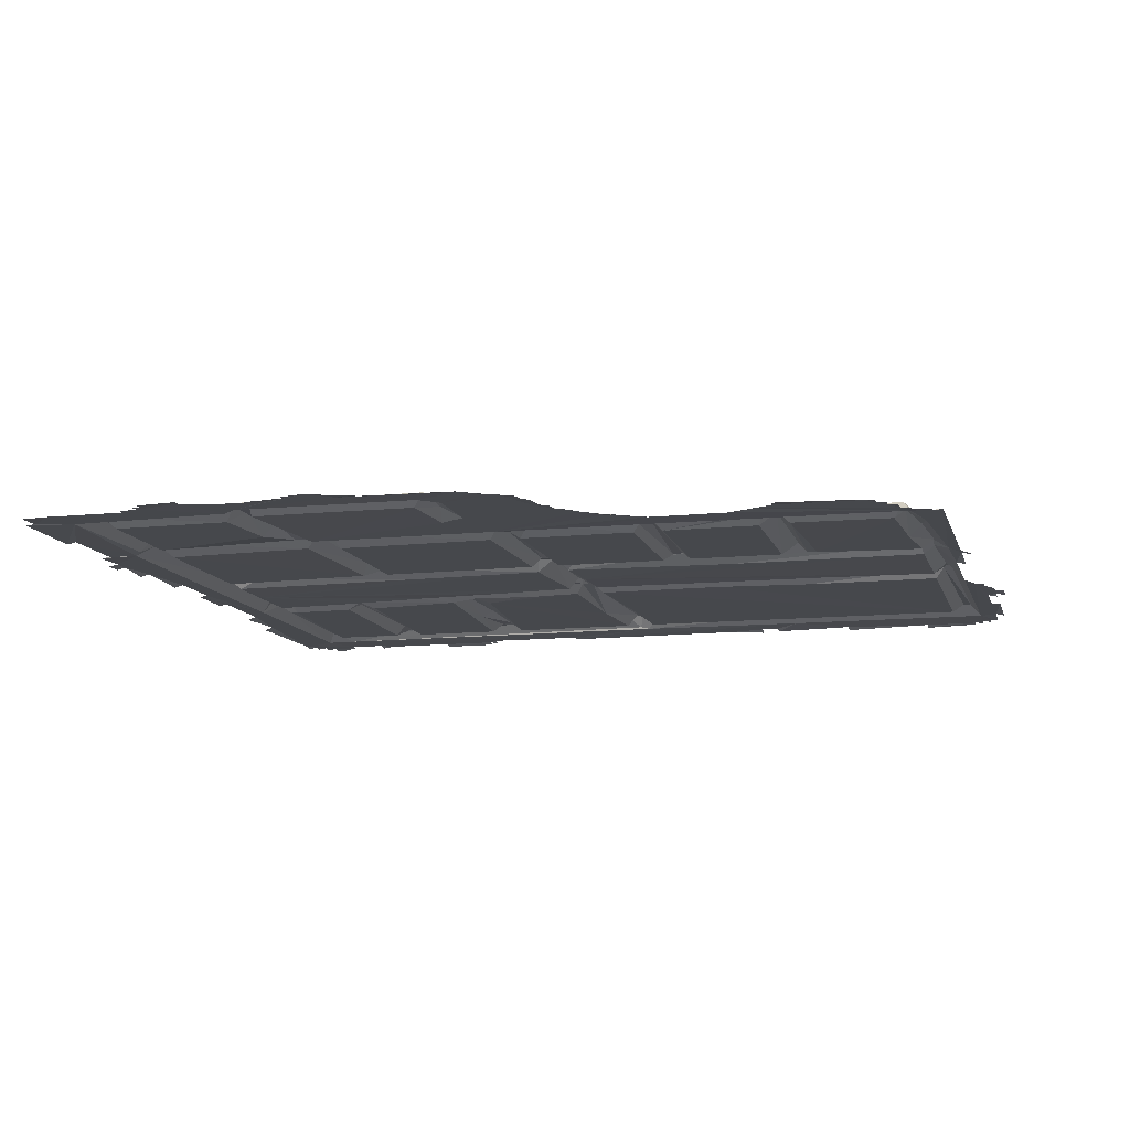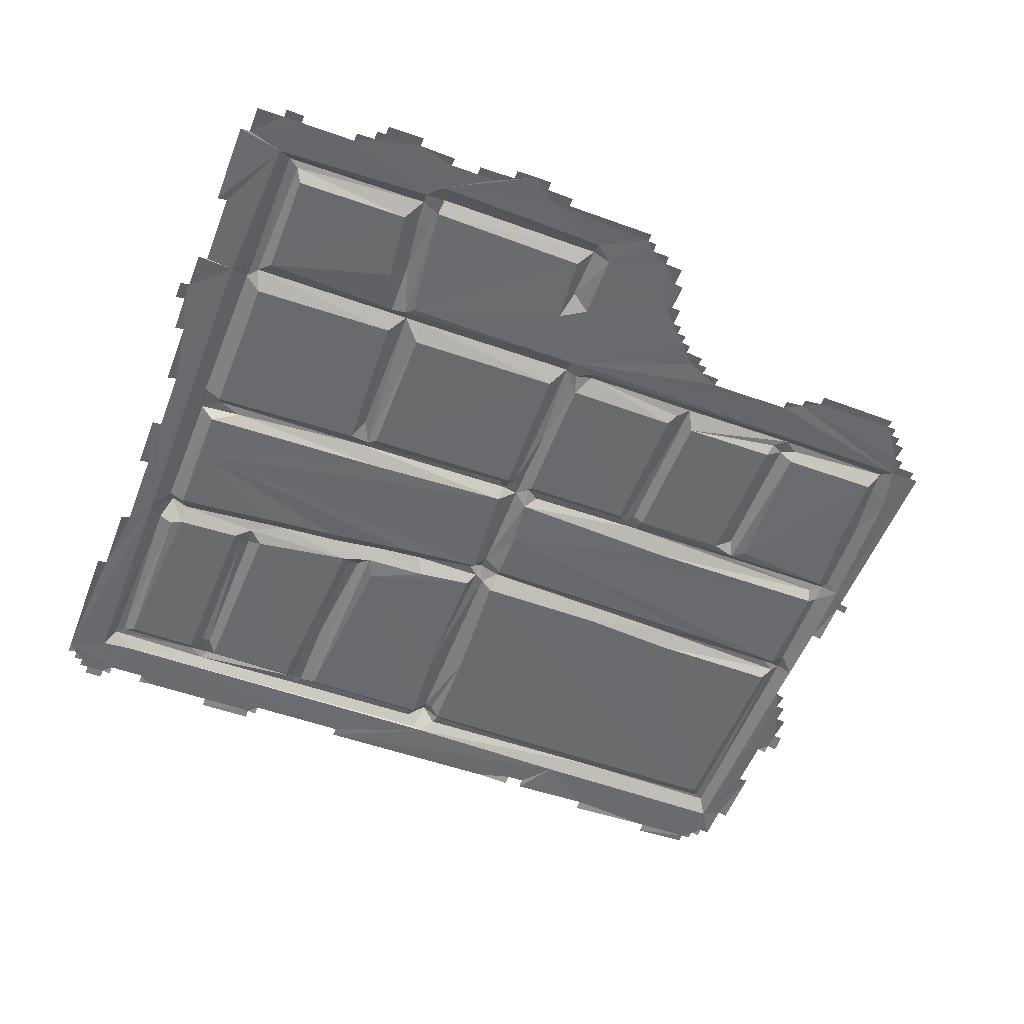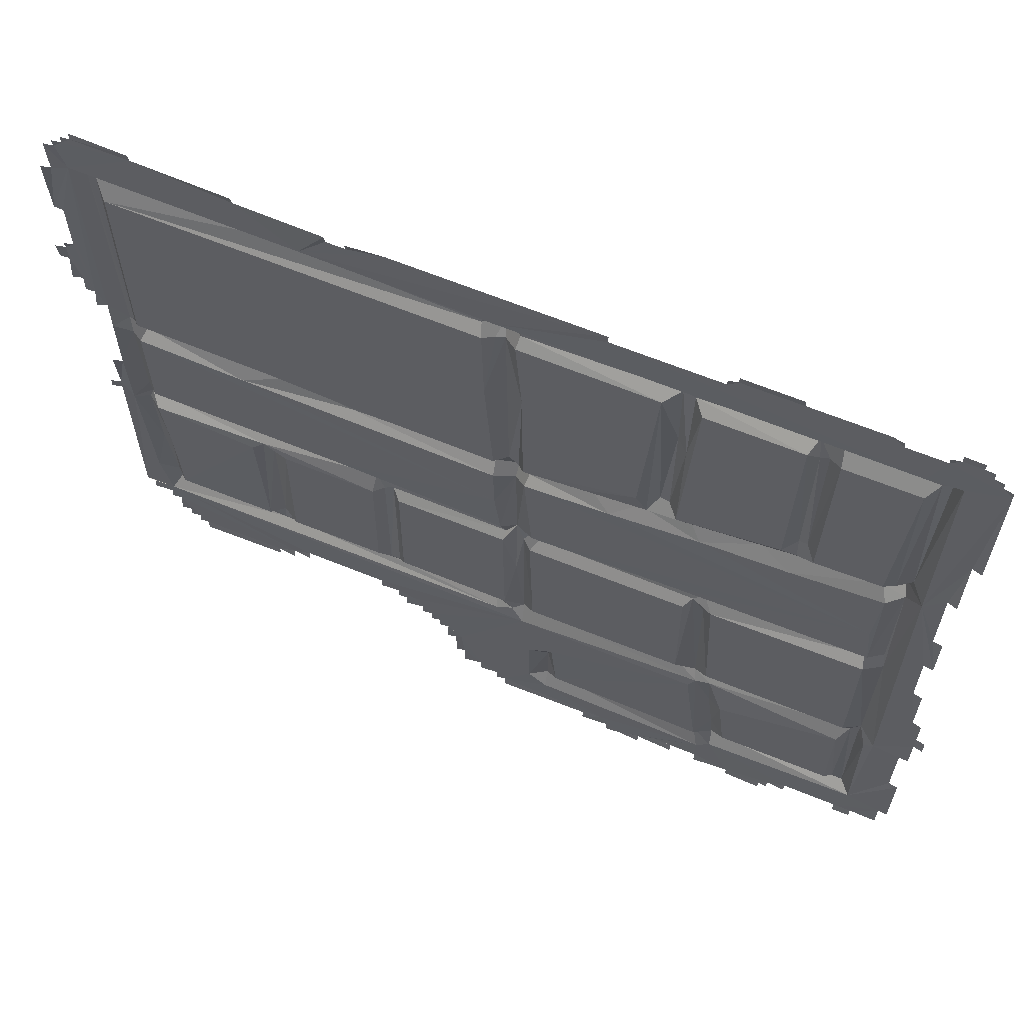
<metadata>
{"format":"obj","ext":"obj","renderer":"f3d","projection":"perspective","resolution":1024,"background":"white","views":[{"elev":-11.4,"azim":-165.4,"up":"+Y"},{"elev":-53.2,"azim":159.1,"up":"+Y"},{"elev":63.3,"azim":22.5,"up":"+Z"}]}
</metadata>
<code>
o Plane
v 0 0.000389 0.9918
v -0.8788 -0.000877 0.9394
v -0.7574 -0.003953 0.9394
v -0.899 -0.001384 0.9192
v -0.8788 0.000167 0.9192
v -0.7576 1.5e-05 0.9192
v -0.5552 -0.004818 0.9191
v 0.4141 -0.003006 0.9192
v 0.5355 -0.003553 0.9192
v 0.8182 -0.001661 0.9192
v 0.8587 -0.002315 0.9193
v -0.9192 -0.00289 0.899
v -0.899 -1e-06 0.899
v -0.5556 -9e-06 0.899
v -0.3736 -0.003785 0.8992
v -0.3333 -0.006037 0.8992
v -0.2551 -0.000275 0.899
v 0.1719 -0.001548 0.8992
v 0.3939 -0.003599 0.899
v 0.4141 -3.2e-05 0.899
v 0.5354 -1.4e-05 0.899
v 0.6931 -3.8e-05 0.899
v 0.7172 -0.004306 0.899
v 0.798 -0.003462 0.899
v 0.8182 -9.5e-05 0.899
v 0.8586 9e-06 0.899
v 0.8788 -0.001719 0.899
v -0.9397 -0.003638 0.8796
v -0.9192 -9.9e-05 0.8788
v -0.9008 0.000383 0.8178
v -0.3737 -5.3e-05 0.8788
v -0.3333 -0.00015 0.8788
v 0.1717 -8.6e-05 0.8788
v 0.3939 -9e-05 0.8788
v 0.7172 3.4e-05 0.8788
v 0.798 -8.1e-05 0.8788
v 0.8788 0 0.8788
v 0.899 -0.003179 0.8788
v -0.4332 0.000324 0.811
v -0.04686 0.000812 0.8007
v 0.899 -1.5e-05 0.8586
v 0.9192 -0.004062 0.8586
v 0.7684 0.000146 0.7971
v 0.9192 -0.000241 0.8383
v -0.9394 -0.000206 0.798
v 0.8379 0.000921 0.8036
v -0.9597 -0.005061 0.798
v -0.8792 0.02313 0.7852
v -0.02658 0.005729 0.7989
v -0.8616 0.02388 0.7767
v -0.532 0.02457 0.7779
v -0.07299 0.02317 0.7785
v -0.04032 0.05089 0.7606
v -0.002496 0.02502 0.7783
v 0.315 0.02364 0.7774
v 0.5834 0.02143 0.7773
v 0.8175 0.02178 0.7716
v -0.8381 1e-05 0.7425
v -0.07955 0.02047 0.7578
v -0.002613 0.0194 0.7584
v 0.3108 0.02488 0.7578
v 0.3364 0.0222 0.7565
v 0.5705 0.02886 0.7591
v 0.6166 0.02441 0.7575
v 0.7988 0.02248 0.7558
v -0.9596 0.000254 0.6564
v -0.07212 0.000157 0.7361
v -0.05123 0.01876 0.7257
v -0.03388 0.02475 0.7251
v -0.005067 0.000457 0.7379
v 0.2794 0.000296 0.7355
v 0.3579 0.000116 0.7346
v 0.5573 0.000458 0.7336
v 0.5782 0.01791 0.71
v 0.596 0.02122 0.7126
v 0.6215 0.000356 0.7292
v 0.7767 0.000788 0.7289
v 0.8361 0.000125 0.3205
v 0.3353 0.009374 0.5663
v -0.9394 -0.000228 0.6566
v 0.3123 0.02586 0.5806
v 0.9193 -0.004706 0.5353
v 0.008561 0.000828 0.5495
v 0.7769 0.004488 0.3564
v -0.06852 0.000133 0.5432
v 0.7541 0.00046 0.3418
v 0.8063 0.02355 0.3594
v 0.5934 0.01888 0.3667
v 0.8987 0.000936 0.5353
v -0.9192 -5.1e-05 0.3737
v -0.899 0.001357 0.3333
v -0.9394 0 0.5354
v -0.8573 0.02181 0.2746
v -0.9596 -0.004437 0.5354
v 0.2915 0.02488 0.327
v -0.98 -0.005134 0.5155
v -0.9596 -0.000284 0.5152
v -0.9595 0.000107 0.4747
v 0.2715 0.005042 0.2923
v 0.6145 0.000153 0.3359
v -0.9798 -0.001073 0.4747
v -0.05183 0.000176 0.2714
v -0.02744 0.02374 0.2669
v 0.575 0.02275 0.3583
v 0.5483 0.001125 0.3385
v -0.9597 -0.005563 0.4141
v -0.9394 -0.000225 0.4142
v -0.9394 -0.001065 0.3737
v 0.312 0.02218 0.3261
v 0.8788 -4.1e-05 0.3737
v 0.8991 -0.006186 0.3737
v -0.005635 0.02143 0.2528
v -0.9189 -0.006884 0.3333
v 0.2496 7e-06 0.337
v 0.3341 0.000136 0.3071
v 0.7893 0.04997 0.3136
v -0.8993 0.00073 0.2515
v -0.8376 0.000477 0.2938
v 0.1323 0.000712 0.2852
v 0.5787 0.01334 0.3147
v 0.7531 0.02331 0.3078
v -0.5415 0.000176 0.2894
v -0.3334 0.000956 0.2741
v 0.3593 0.02344 0.2747
v 0.5056 0.02424 0.2861
v 0.8004 0.0255 0.2822
v -0.873 0.02866 0.2615
v 0.01173 0.000553 0.2716
v 0.2526 0.02525 0.2621
v 0.5727 0.000211 0.2585
v 0.7676 0.000871 0.276
v -0.8301 0.02271 0.255
v -0.5133 0.0233 0.2535
v -0.0565 0.02401 0.2335
v -0.009675 0.03832 0.23
v 0.1513 0.02391 0.2525
v 0.3874 0.001875 0.2449
v 0.8788 -2.2e-05 0.1919
v -0.8672 0.02036 0.2209
v -0.8391 6.2e-05 0.2318
v -0.6118 0.00075 0.2215
v -0.3707 0.01875 0.2337
v 0.01832 0.02098 0.2298
v 0.1959 0.000691 0.2249
v -0.05304 0.000955 0.2067
v -0.01238 0.02364 0.194
v 0.01447 0.001423 0.2102
v 0.7576 -0 0.1234
v 0.8991 -0.002154 0.1922
v 0.7674 0.000373 0.01219
v -0.8989 -0.000185 0.1111
v 0.8035 0.02437 -0.05176
v 0.8993 -0.001792 0.07012
v -0.05038 -1e-06 0.09956
v -0.9194 -0.006151 0.1111
v -0.03806 0.001108 -0.01127
v 0.7978 0.02616 0.001159
v 0.8788 -4.9e-05 0.07072
v -0.8608 0.02029 0.013
v -0.8376 0.001022 0.01059
v -0.009127 0.02507 -0.02734
v -0.9191 0.000916 0.01011
v 0.3457 0.000656 0.003246
v -0.8951 0.001717 -0.0388
v -0.9394 -0.005413 0.0101
v -0.4138 0.000155 0.008066
v 0.8788 -0.000117 -0.07073
v -0.9394 -0.005819 -0.0101
v -0.9192 -1e-06 -0.0101
v -0.8312 0.02095 -0.009827
v 0.03235 0.000156 -0.01049
v 0.7088 0.02 -0.01017
v -0.8658 0.02022 -0.0476
v -0.86 0.02617 -0.02735
v -0.5843 0.02393 -0.03079
v -0.3311 0.0235 -0.03193
v -0.06273 0.02183 -0.0314
v -0.03047 0.01619 -0.05314
v 0.02614 0.02421 -0.03408
v 0.412 0.02409 -0.03002
v 0.7595 0.02259 -0.02833
v -0.8396 0.000406 -0.05125
v -0.5904 0.00639 -0.04956
v -0.3332 0.000184 -0.0711
v -0.3126 0.01842 -0.06925
v -0.2904 0.01707 -0.05027
v 0.04288 0.02148 -0.05089
v 0.3889 0.016 -0.04737
v 0.4343 0.00195 -0.06044
v 0.766 0.000512 -0.05076
v -0.6157 5e-06 -0.07331
v -0.5757 0.02176 -0.08229
v -0.5371 2.3e-05 -0.06901
v -0.2722 6e-06 -0.07027
v -0.03294 0.000529 -0.07069
v 0.007623 0.01977 -0.07094
v 0.0291 0.000238 -0.07262
v 0.3732 1.3e-05 -0.06957
v 0.4126 0.02374 -0.09882
v 0.8991 -0.005352 -0.07051
v -0.8255 0.000329 -0.1838
v 0.03807 0.000102 -0.3758
v -0.02881 -8.4e-05 -0.375
v -0.009364 0.01973 -0.2223
v -0.8567 0.0191 -0.2197
v 0.3755 -3e-06 -0.3726
v 0.4477 0.002259 -0.3782
v 0.7643 7.3e-05 -0.3734
v 0.8381 -2.8e-05 -0.4085
v -0.9192 -0.000302 -0.434
v -0.8762 0.000275 -0.3349
v 0.899 -6.6e-05 -0.2121
v -0.6026 0.001913 -0.3744
v 0.7995 0.02579 -0.3883
v 0.9193 -0.005567 -0.212
v -0.538 4.8e-05 -0.373
v -0.8382 0.01924 -0.3627
v -0.5757 0.02495 -0.3775
v -0.3349 0.000417 -0.3724
v -0.3143 0.02144 -0.4132
v 0.9192 3.4e-05 -0.2929
v -0.2889 0.01314 -0.3914
v -0.2731 4e-06 -0.3722
v 0.4162 0.0251 -0.4132
v 0.9394 -0.00385 -0.2929
v -0.8159 0.000285 -0.373
v 0.008481 0.02498 -0.4136
v 0.9192 -0 -0.3333
v 0.9394 -0.004026 -0.3333
v 0.9194 -0.002561 -0.4146
v -0.8377 0.02533 -0.4038
v -0.6055 0.01936 -0.3945
v -0.5477 0.01744 -0.3939
v -0.05443 0.02093 -0.4153
v -0.01384 0.007066 -0.4141
v 0.3841 0.0228 -0.414
v 0.7974 0.0251 -0.4277
v -0.5763 0.02173 -0.4137
v 0.7798 0.02357 -0.4145
v 0.8182 0.003521 -0.4303
v 0.899 -0.000262 -0.4141
v -0.8991 -0.001367 -0.4341
v -0.8587 -0.00116 -0.4543
v -0.8539 0.000264 -0.4333
v -0.05023 0.004844 -0.4347
v 0.01306 0.000194 -0.4505
v 0.4254 0.008112 -0.4361
v 0.4571 0.0111 -0.4307
v 0.7572 9.6e-05 -0.4503
v -0.8994 -0.003658 -0.4538
v 0.4107 6e-06 -0.4547
v -0.8588 -0.003075 -0.4741
v -0.5552 -0.000135 -0.5352
v 0.08604 0.000387 -0.5602
v 0.4928 6e-06 -0.524
v -0.8183 -0.001994 -0.5147
v -0.8385 -0.000816 -0.4745
v -0.5151 -0.001503 -0.5149
v 0.4588 0.02381 -0.5437
v -0.8388 -0.005229 -0.514
v -0.798 -0.001058 -0.5351
v -0.3332 -0.001579 -0.5149
v 0.899 -3e-05 -0.5758
v -0.8184 -0.003721 -0.5345
v -0.7777 -0.000956 -0.5551
v -0.5957 -0.000124 -0.5553
v -0.5145 -0.004604 -0.5343
v -0.3329 -0.003976 -0.5347
v -0.2928 -0.000927 -0.5352
v -0.2543 -0.000198 -0.5488
v -0.1392 -1.6e-05 -0.6684
v -0.798 -0.002727 -0.5546
v -0.5546 -0.004729 -0.5542
v -0.2924 -0.00414 -0.5549
v -0.2725 -0.001708 -0.5553
v 0.8219 0.000572 -0.7356
v -0.7775 -0.004092 -0.5738
v -0.5944 -0.00073 -0.5758
v -0.272 -0.00633 -0.5747
v -0.2322 -0.000778 -0.5757
v -0.212 -0.000676 -0.5958
v 0.4419 0.000686 -0.7118
v 0.796 0.0246 -0.7136
v 0.9196 -0.003657 -0.5752
v -0.2319 -0.003338 -0.5954
v -0.1918 -0.000688 -0.616
v 0.0308 3.6e-05 -0.5943
v 0.07117 0.0201 -0.6187
v 0.4738 0.024 -0.6587
v -0.2117 -0.003466 -0.6156
v 0.7573 6.7e-05 -0.6761
v 0.7727 0.01961 -0.6992
v -0.1915 -0.002952 -0.6359
v -0.1717 -0.000668 -0.6363
v 0.09891 0.001217 -0.7043
v 0.9196 -0.001621 -0.7578
v -0.1711 -0.004406 -0.6761
v -0.1514 -0.001157 -0.6766
v 0.5102 0.000198 -0.6774
v -0.09069 -0.000157 -0.7779
v 0.03267 0.00021 -0.7348
v 0.4791 0.02341 -0.7179
v 0.06971 0.02317 -0.7358
v 0.8989 0.000423 -0.7576
v -0.1507 -0.005396 -0.7366
v -0.1313 -0.001143 -0.7372
v 0.4372 0.02135 -0.7397
v 0.4837 0.000962 -0.7484
v 0.0729 0.000957 -0.7681
v 0.4535 4.2e-05 -0.7791
v -0.13 -0.005182 -0.7778
v -0.05033 -0.000469 -0.798
v -0.08968 -0.003649 -0.7984
v -0.02996 -0.000493 -0.8183
v 0.2166 -0.000153 -0.8328
v 0.6769 -0.000914 -0.8182
v 0.798 -0.000985 -0.8182
v -0.04954 -0.003373 -0.8184
v 0.3495 -0.000254 -0.8378
v 0.4546 -0.000719 -0.8384
v 0.5353 -0.000469 -0.8587
v 0.6365 -0.001055 -0.8383
v 0.8384 -0.000722 -0.8182
v 0.899 -0.002367 -0.8182
v -0.02871 -0.004124 -0.8379
v 0.1719 -0.001839 -0.8384
v 0.394 -0.000818 -0.8384
v 0.677 -0.004032 -0.8382
v 0.7982 -0.005335 -0.8383
v 0.8384 -0.004962 -0.8384
v 0.1723 -0.004754 -0.8585
v 0.2325 -0.00114 -0.8586
v 0.2666 -0.001153 -0.8788
v 0.3132 -0.001197 -0.8585
v 0.3942 -0.005013 -0.8585
v 0.4547 -0.005344 -0.8586
v 0.5351 -0.001457 -0.879
v 0.6163 -0.001586 -0.8585
v 0.6366 -0.003602 -0.8584
v 0.2328 -0.00347 -0.8787
v 0.3135 -0.003984 -0.8787
v 0.6164 -0.003888 -0.8786
f 2 3 5
f 3 6 5
f 7 14 6
f 40 49 53 52
f 16 17 32
f 22 23 35
f 26 27 37
f 13 30 29
f 6 30 13
f 14 39 30
f 32 39 31
f 37 38 41
f 36 41 44
f 41 42 44
f 30 45 28
f 33 43 40
f 36 46 43
f 36 44 46
f 40 43 49
f 39 40 51
f 54 55 61 60
f 49 43 55
f 50 51 58
f 51 52 59
f 52 53 59
f 53 54 60
f 67 59 53 68
f 55 56 62
f 56 57 64
f 51 59 58
f 53 60 70 69
f 63 64 76 75
f 60 61 71
f 62 63 73
f 63 75 74
f 76 64 65 77
f 101 96 97 98
f 44 78 46
f 71 114 70
f 61 62 79
f 61 81 71
f 70 114 83
f 77 86 76
f 57 87 65
f 67 85 58
f 75 88 74
f 44 89 78
f 30 90 80
f 90 30 91
f 46 78 87
f 48 50 93
f 69 70 83
f 81 95 71
f 76 100 88
f 71 99 114
f 102 85 69 103
f 93 58 118
f 85 102 58
f 104 88 100 120
f 74 104 73
f 73 105 72
f 65 87 84
f 95 81 109
f 89 110 78
f 89 111 110
f 103 83 112
f 79 115 109
f 91 48 127
f 112 83 128
f 72 105 115
f 105 104 120
f 95 109 115 99
f 84 116 86
f 105 120 115
f 86 121 120
f 58 123 122
f 114 119 128
f 133 123 102 134
f 115 125 124
f 120 121 125
f 121 116 126
f 118 122 93
f 99 124 129
f 121 131 130
f 121 126 131
f 93 132 127
f 93 133 132
f 122 123 133
f 128 119 136 112
f 112 135 103
f 127 132 140 139
f 124 137 129
f 125 130 137
f 110 138 78
f 127 139 117
f 145 134 135 146
f 132 133 141
f 133 134 142
f 103 135 134
f 135 112 143
f 136 144 143
f 129 137 144
f 133 142 141
f 142 134 145
f 135 143 147 146
f 159 139 140 160
f 143 144 147
f 137 148 144
f 141 154 140
f 141 145 154
f 144 148 147
f 131 150 148
f 138 153 78
f 138 149 153
f 154 146 156
f 126 157 150
f 151 139 159
f 156 146 161
f 168 165 162 169
f 151 164 162
f 154 166 160
f 154 156 166
f 148 163 171
f 158 167 78
f 174 159 160 170
f 159 174 164
f 190 181 157 152
f 160 166 170
f 150 157 172
f 161 171 179
f 171 180 179
f 172 181 180
f 174 182 173
f 174 175 183
f 175 176 183
f 176 177 186
f 180 188 187
f 180 189 188
f 181 190 189
f 179 187 197 196
f 10 11 26 25
f 182 183 191
f 183 184 193
f 186 178 194
f 161 179 196
f 187 188 198 197
f 184 185 220 219
f 152 214 190
f 173 182 201
f 195 203 194
f 195 161 204
f 164 173 205
f 199 189 207
f 78 209 152
f 164 211 210
f 184 219 193
f 167 212 209
f 192 218 213
f 193 219 216
f 221 225 229 228
f 194 223 186
f 196 197 202
f 212 221 209
f 212 215 221
f 186 222 220
f 188 199 224
f 217 201 226
f 218 193 216
f 204 196 227
f 206 188 224
f 203 204 227
f 211 217 231 244
f 211 244 210
f 194 203 223
f 228 230 209
f 257 253 266 265
f 217 226 231
f 226 213 232
f 218 216 233
f 216 219 233
f 223 203 234
f 208 239 207
f 208 214 239
f 232 218 238
f 233 219 238
f 222 223 234
f 214 240 237
f 244 243 242
f 231 238 244
f 238 220 245
f 220 234 245
f 235 227 246
f 227 247 246
f 236 224 247
f 239 249 248
f 244 257 243
f 244 253 257
f 253 244 258
f 247 248 259
f 257 261 256
f 246 270 262
f 257 265 261
f 269 270 275 274
f 258 267 253
f 262 269 268
f 253 273 266
f 265 266 278 277
f 255 249 299
f 240 209 276
f 275 270 280 279
f 294 271 298 297
f 270 281 280
f 246 271 281
f 246 254 287
f 251 247 282
f 237 283 239
f 254 288 287
f 249 239 292
f 283 240 276
f 263 284 276
f 286 294 293
f 282 259 289
f 289 255 299
f 288 254 295
f 284 296 276
f 298 271 306 305
f 287 301 271
f 289 299 302
f 282 289 302
f 292 283 302
f 307 282 302 308
f 271 301 300
f 295 282 303
f 321 322 338 337
f 302 276 308
f 301 303 309
f 301 314 312
f 276 317 316
f 276 304 317
f 312 314 318
f 310 320 319
f 308 321 310
f 308 322 321
f 304 323 317
f 304 324 323
f 314 326 325
f 316 328 322
f 317 330 329
f 315 332 331
f 315 333 332
f 319 334 333
f 319 335 334
f 322 339 338
f 332 333 340
f 338 342 337
f 4 5 13
f 5 6 13
f 8 9 20
f 20 9 21
f 12 13 29
f 6 14 30
f 19 20 34
f 20 21 34
f 24 25 36
f 25 26 36
f 14 15 39
f 15 31 39
f 32 17 39
f 17 18 39
f 18 33 40
f 22 35 43
f 43 35 36
f 26 37 36
f 36 37 41
f 29 30 28
f 39 18 40
f 33 34 43
f 34 21 43
f 21 22 43
f 48 30 51
f 51 30 39
f 50 48 51
f 51 40 52
f 53 49 54
f 54 49 55
f 55 43 56
f 56 43 57
f 43 46 57
f 61 55 62
f 62 56 63
f 63 56 64
f 64 57 65
f 47 45 66
f 45 30 66
f 58 59 67
f 68 53 69
f 70 60 71
f 72 62 73
f 73 63 74
f 79 62 72
f 66 30 80
f 81 61 79
f 77 65 84
f 85 67 68
f 77 84 86
f 57 46 87
f 75 76 88
f 44 82 89
f 91 30 48
f 80 90 92
f 93 50 58
f 85 68 69
f 94 92 97
f 92 90 97
f 97 90 98
f 71 95 99
f 103 69 83
f 104 74 88
f 73 104 105
f 106 98 107
f 98 90 107
f 83 114 128
f 108 107 90
f 81 79 109
f 76 86 100
f 79 72 115
f 113 90 91
f 127 48 93
f 84 87 116
f 116 87 78
f 117 91 127
f 58 122 118
f 100 86 120
f 86 116 121
f 58 102 123
f 119 114 99
f 115 120 125
f 116 78 126
f 93 122 133
f 119 99 129
f 99 115 124
f 125 121 130
f 102 103 134
f 119 129 136
f 124 125 137
f 140 132 141
f 112 136 143
f 136 129 144
f 141 142 145
f 137 130 148
f 130 131 148
f 131 126 150
f 151 117 139
f 126 78 152
f 154 145 146
f 147 148 171
f 157 126 152
f 78 153 158
f 140 154 160
f 161 146 147
f 155 151 162
f 148 150 163
f 164 151 159
f 161 147 171
f 162 164 169
f 170 166 176
f 176 166 156
f 163 150 172
f 173 164 174
f 174 170 175
f 175 170 176
f 176 156 177
f 177 156 178
f 156 161 178
f 171 163 180
f 163 172 180
f 172 157 181
f 182 174 183
f 183 176 184
f 184 176 185
f 185 176 186
f 186 177 178
f 179 180 187
f 180 181 189
f 192 183 193
f 194 178 195
f 195 178 161
f 199 188 189
f 182 191 201
f 189 190 208
f 197 198 202
f 204 161 196
f 205 173 201
f 203 195 204
f 206 198 188
f 190 214 208
f 78 167 209
f 169 164 210
f 189 208 207
f 212 167 200
f 211 164 205
f 191 183 213
f 183 192 213
f 152 209 214
f 217 205 201
f 218 192 193
f 185 186 220
f 198 206 202
f 186 223 222
f 224 199 207
f 211 205 217
f 191 213 226
f 227 196 202
f 201 191 226
f 209 221 228
f 231 226 232
f 213 218 232
f 234 203 235
f 235 203 227
f 202 206 236
f 206 224 236
f 231 232 238
f 218 233 238
f 238 219 220
f 220 222 234
f 202 236 227
f 224 207 239
f 239 214 237
f 214 209 240
f 209 230 241
f 210 244 242
f 244 238 245
f 234 235 245
f 227 236 247
f 247 224 248
f 224 239 248
f 242 243 250
f 244 245 246
f 245 235 246
f 246 247 251
f 243 257 252
f 246 251 254
f 248 249 255
f 244 246 258
f 257 256 260
f 258 246 262
f 259 248 255
f 256 261 264
f 262 270 269
f 209 241 263
f 261 265 272
f 209 263 276
f 270 246 281
f 271 246 287
f 282 247 259
f 283 237 240
f 280 281 285
f 281 271 286
f 289 259 255
f 281 286 290
f 239 283 292
f 286 271 294
f 291 249 292
f 254 251 295
f 249 291 299
f 301 287 288
f 295 251 282
f 299 291 292
f 301 288 303
f 303 288 295
f 299 292 302
f 271 300 306
f 303 282 307
f 302 283 276
f 296 304 276
f 309 303 310
f 310 303 307
f 307 308 310
f 306 300 311
f 300 301 312
f 300 312 313
f 301 309 314
f 309 310 315
f 308 276 316
f 309 315 314
f 308 316 322
f 314 315 326
f 319 320 327
f 320 310 321
f 317 323 330
f 326 315 331
f 315 310 333
f 310 319 333
f 319 327 335
f 336 320 321
f 333 334 341

</code>
